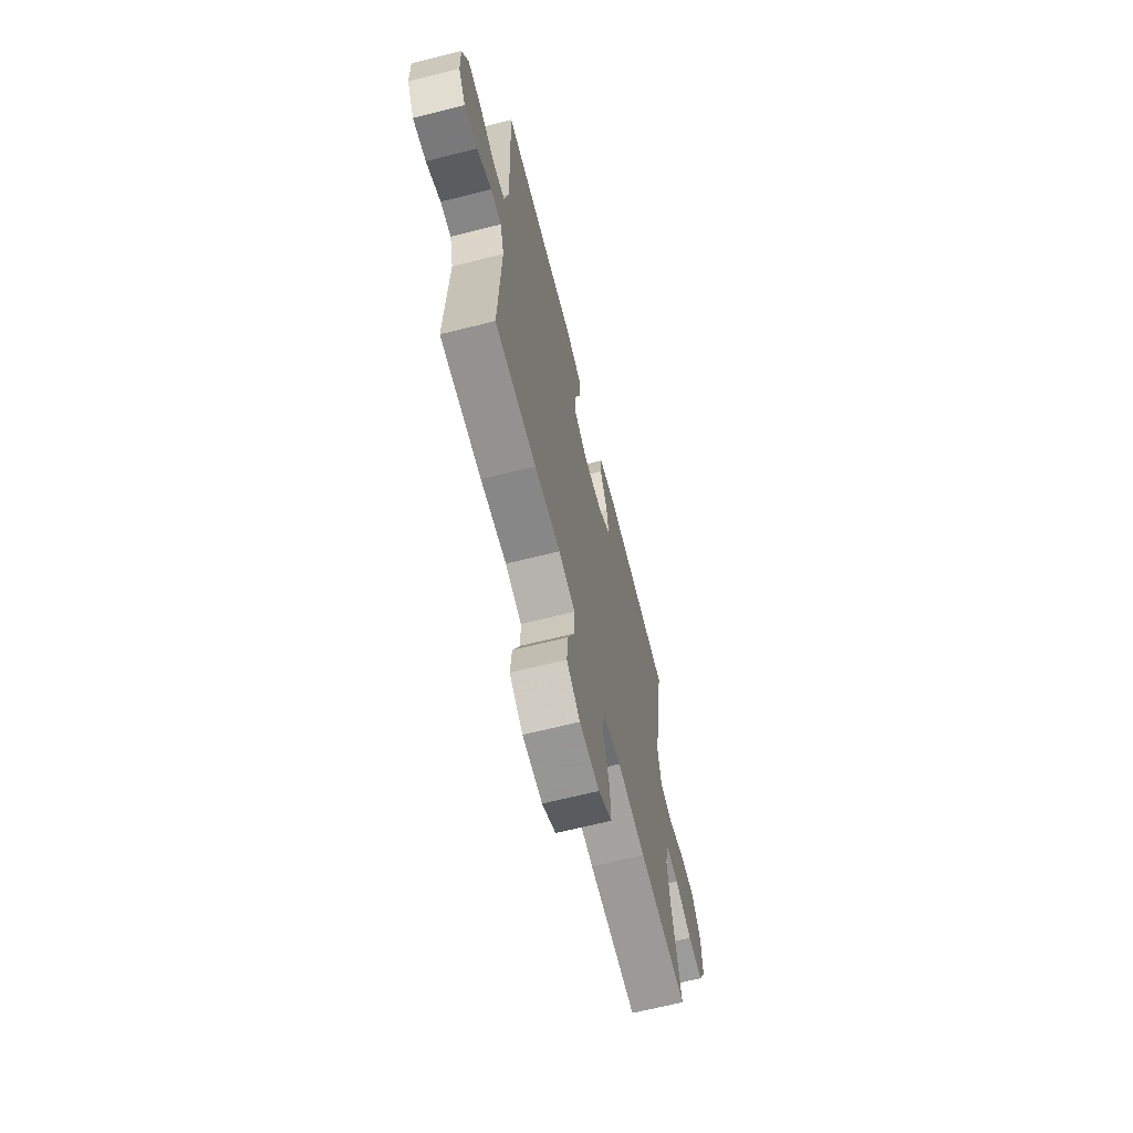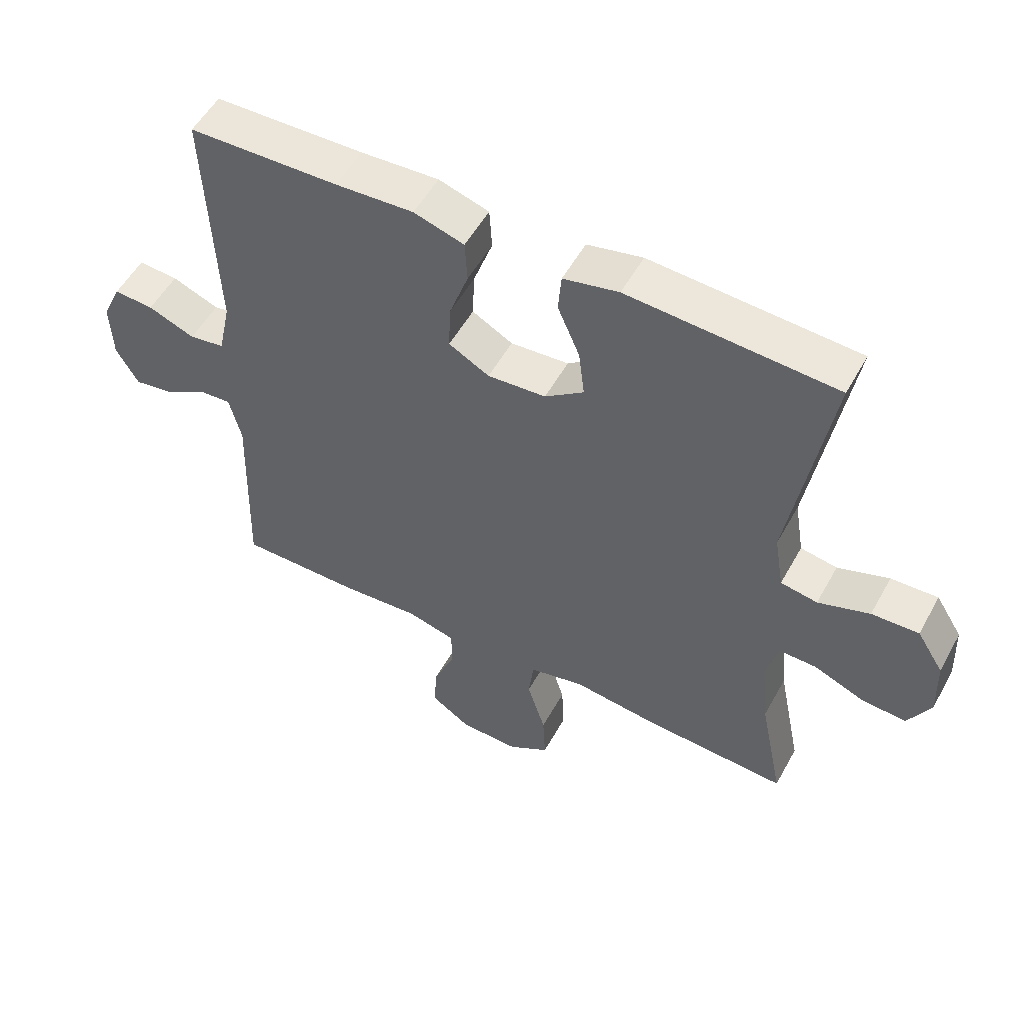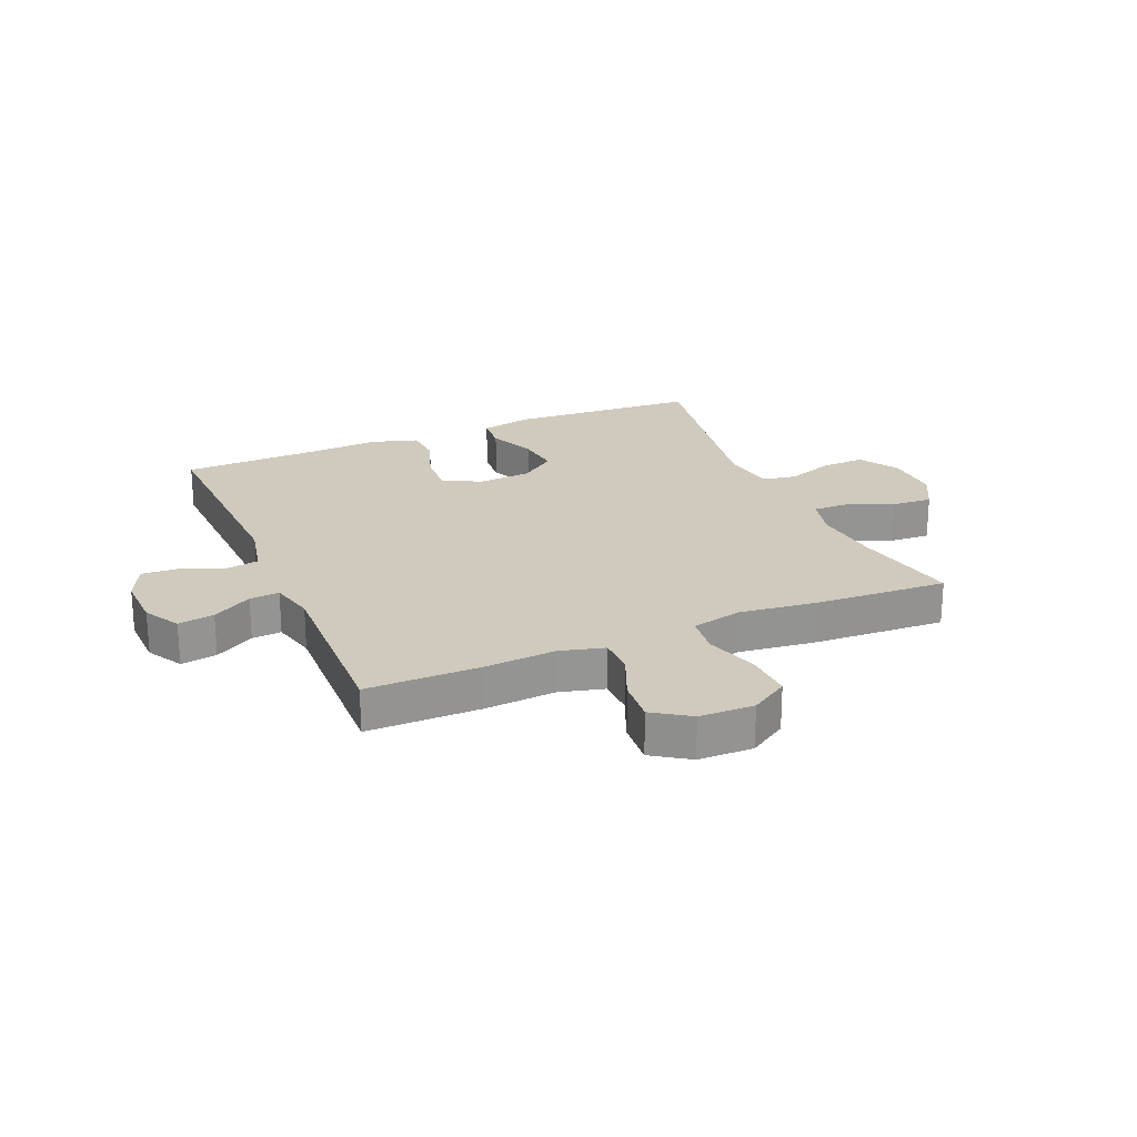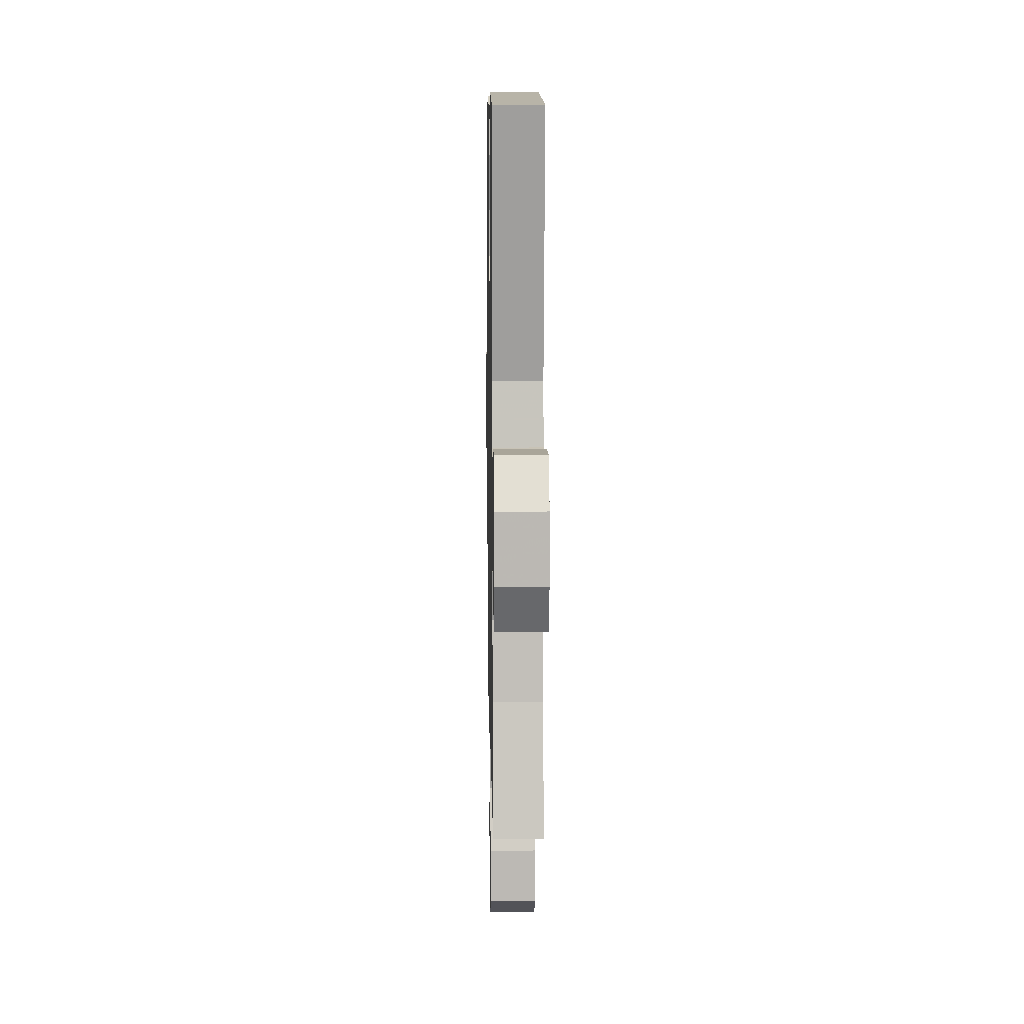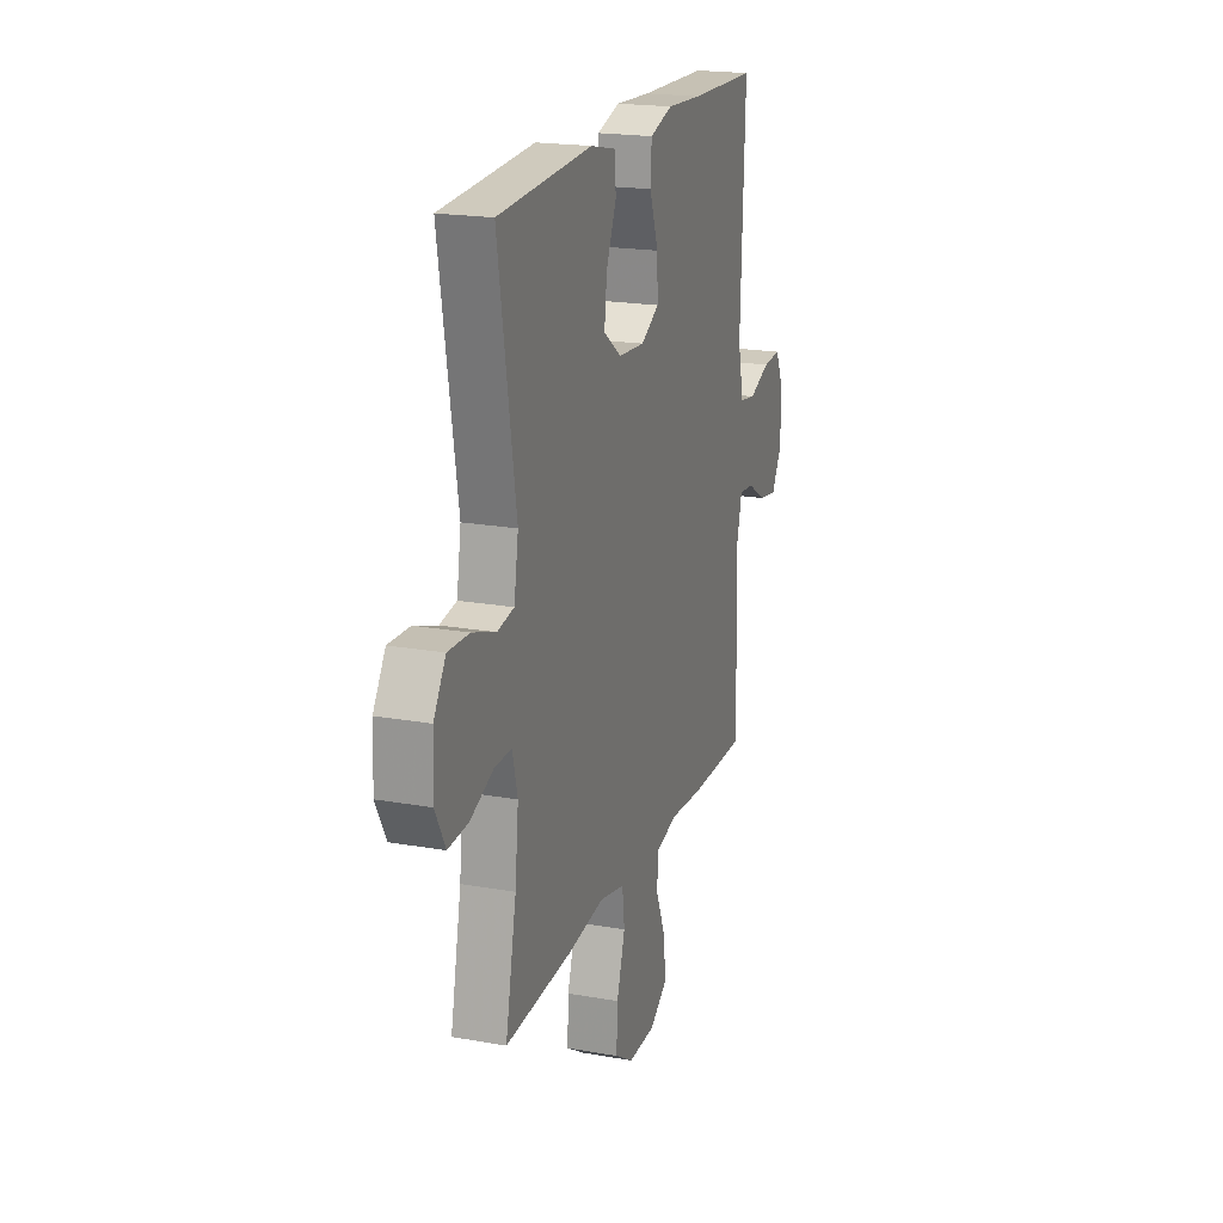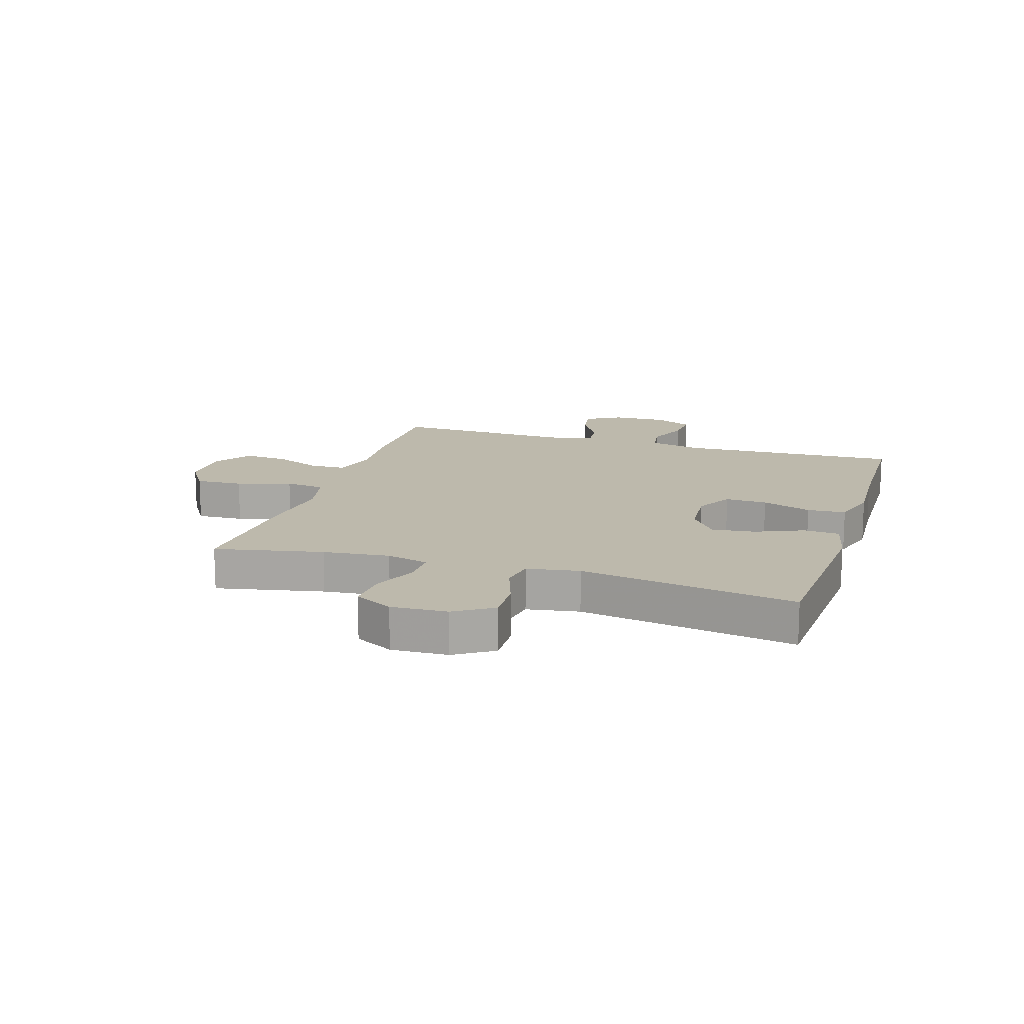
<metadata>
{"format":"obj","ext":"obj","renderer":"f3d","projection":"perspective","resolution":1024,"background":"white","views":[{"elev":-66.5,"azim":104.1,"up":"+Z"},{"elev":53.6,"azim":-151.5,"up":"+Z"},{"elev":23.1,"azim":156.9,"up":"+Y"},{"elev":9.7,"azim":-91.0,"up":"+Z"},{"elev":19.9,"azim":-71.8,"up":"+Z"},{"elev":15.0,"azim":-72.6,"up":"+Y"}]}
</metadata>
<code>
v 0.5 0.07 -0.5
v 0.305 0.07 -0.5
v 0.183 0.07 -0.491
v 0.106 0.07 -0.511
v 0.105 0.07 -0.574
v 0.139 0.07 -0.656
v 0.145 0.07 -0.731
v 0.082 0.07 -0.773
v -0.012 0.07 -0.775
v -0.077 0.07 -0.734
v -0.073 0.07 -0.653
v -0.044 0.07 -0.56
v -0.052 0.07 -0.492
v -0.139 0.07 -0.472
v -0.271 0.07 -0.488
v -0.5 0.07 -0.5
v -0.462 0.07 -0.315
v -0.45 0.07 -0.201
v -0.468 0.07 -0.129
v -0.528 0.07 -0.13
v -0.608 0.07 -0.163
v -0.678 0.07 -0.167
v -0.713 0.07 -0.101
v -0.709 0.07 -0.005
v -0.667 0.07 0.061
v -0.593 0.07 0.058
v -0.512 0.07 0.03
v -0.454 0.07 0.04
v -0.439 0.07 0.13
v -0.5 0.07 0.5
v -0.174 0.07 0.519
v -0.087 0.07 0.5
v -0.082 0.07 0.439
v -0.117 0.07 0.358
v -0.126 0.07 0.283
v -0.065 0.07 0.238
v 0.027 0.07 0.231
v 0.091 0.07 0.266
v 0.088 0.07 0.338
v 0.058 0.07 0.423
v 0.062 0.07 0.489
v 0.141 0.07 0.513
v 0.264 0.07 0.506
v 0.5 0.07 0.5
v 0.485 0.07 0.121
v 0.505 0.07 0.029
v 0.561 0.07 0.02
v 0.635 0.07 0.049
v 0.698 0.07 0.053
v 0.728 0.07 -0.012
v 0.725 0.07 -0.105
v 0.69 0.07 -0.166
v 0.628 0.07 -0.156
v 0.56 0.07 -0.116
v 0.509 0.07 -0.112
v 0.49 0.07 -0.188
v 0.5 0 -0.5
v 0.305 0 -0.5
v 0.183 0 -0.491
v 0.106 0 -0.511
v 0.105 0 -0.574
v 0.139 0 -0.656
v 0.145 0 -0.731
v 0.082 0 -0.773
v -0.012 0 -0.775
v -0.077 0 -0.734
v -0.073 0 -0.653
v -0.044 0 -0.56
v -0.052 0 -0.492
v -0.139 0 -0.472
v -0.271 0 -0.488
v -0.5 0 -0.5
v -0.462 0 -0.315
v -0.45 0 -0.201
v -0.468 0 -0.129
v -0.528 0 -0.13
v -0.608 0 -0.163
v -0.678 0 -0.167
v -0.713 0 -0.101
v -0.709 0 -0.005
v -0.667 0 0.061
v -0.593 0 0.058
v -0.512 0 0.03
v -0.454 0 0.04
v -0.439 0 0.13
v -0.5 0 0.5
v -0.174 0 0.519
v -0.087 0 0.5
v -0.082 0 0.439
v -0.117 0 0.358
v -0.126 0 0.283
v -0.065 0 0.238
v 0.027 0 0.231
v 0.091 0 0.266
v 0.088 0 0.338
v 0.058 0 0.423
v 0.062 0 0.489
v 0.141 0 0.513
v 0.264 0 0.506
v 0.5 0 0.5
v 0.485 0 0.121
v 0.505 0 0.029
v 0.561 0 0.02
v 0.635 0 0.049
v 0.698 0 0.053
v 0.728 0 -0.012
v 0.725 0 -0.105
v 0.69 0 -0.166
v 0.628 0 -0.156
v 0.56 0 -0.116
v 0.509 0 -0.112
v 0.49 0 -0.188
f 52 53 54
f 51 52 54
f 50 51 54
f 49 50 54
f 48 49 54
f 47 48 54
f 46 47 54 55
f 45 46 55 56
f 43 44 45
f 43 45 56
f 42 43 56
f 41 42 56
f 40 41 56
f 39 40 56
f 32 33 34
f 31 32 34
f 30 31 34
f 29 30 34
f 28 29 34 35
f 25 26 27
f 24 25 27
f 23 24 27
f 22 23 27
f 21 22 27
f 20 21 27
f 19 20 27 28
f 28 35 36
f 19 28 36
f 18 19 36
f 14 15 16 17
f 18 36 37
f 17 18 37
f 14 17 37
f 13 14 37
f 10 11 12
f 9 10 12
f 8 9 12
f 7 8 12
f 6 7 12
f 5 6 12
f 1 2 3
f 56 1 3
f 39 56 3
f 38 39 3
f 13 37 38
f 12 13 38
f 5 12 38
f 4 5 38
f 3 4 38
f 110 109 108
f 110 108 107
f 110 107 106
f 110 106 105
f 110 105 104
f 110 104 103
f 111 110 103 102
f 112 111 102 101
f 101 100 99
f 112 101 99
f 112 99 98
f 112 98 97
f 112 97 96
f 112 96 95
f 90 89 88
f 90 88 87
f 90 87 86
f 90 86 85
f 91 90 85 84
f 83 82 81
f 83 81 80
f 83 80 79
f 83 79 78
f 83 78 77
f 83 77 76
f 84 83 76 75
f 92 91 84
f 92 84 75
f 92 75 74
f 73 72 71 70
f 93 92 74
f 93 74 73
f 93 73 70
f 93 70 69
f 68 67 66
f 68 66 65
f 68 65 64
f 68 64 63
f 68 63 62
f 68 62 61
f 59 58 57
f 59 57 112
f 59 112 95
f 59 95 94
f 94 93 69
f 94 69 68
f 94 68 61
f 94 61 60
f 94 60 59
f 1 57 58 2
f 2 58 59 3
f 3 59 60 4
f 4 60 61 5
f 5 61 62 6
f 6 62 63 7
f 7 63 64 8
f 8 64 65 9
f 9 65 66 10
f 10 66 67 11
f 11 67 68 12
f 12 68 69 13
f 13 69 70 14
f 14 70 71 15
f 15 71 72 16
f 16 72 73 17
f 17 73 74 18
f 18 74 75 19
f 19 75 76 20
f 20 76 77 21
f 21 77 78 22
f 22 78 79 23
f 23 79 80 24
f 24 80 81 25
f 25 81 82 26
f 26 82 83 27
f 27 83 84 28
f 28 84 85 29
f 29 85 86 30
f 30 86 87 31
f 31 87 88 32
f 32 88 89 33
f 33 89 90 34
f 34 90 91 35
f 35 91 92 36
f 36 92 93 37
f 37 93 94 38
f 38 94 95 39
f 39 95 96 40
f 40 96 97 41
f 41 97 98 42
f 42 98 99 43
f 43 99 100 44
f 44 100 101 45
f 45 101 102 46
f 46 102 103 47
f 47 103 104 48
f 48 104 105 49
f 49 105 106 50
f 50 106 107 51
f 51 107 108 52
f 52 108 109 53
f 53 109 110 54
f 54 110 111 55
f 55 111 112 56
f 56 112 57 1

</code>
